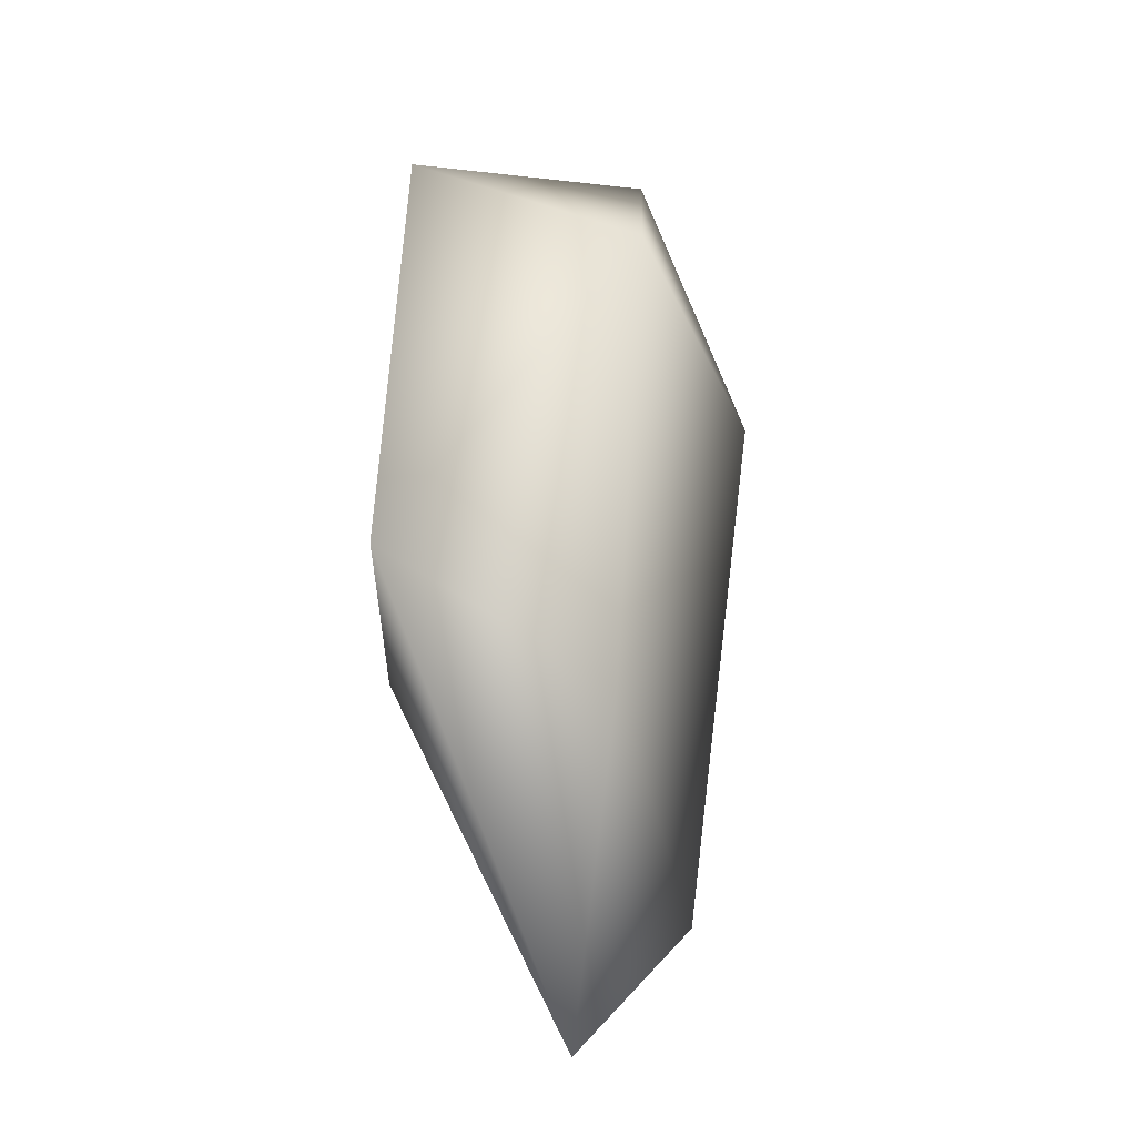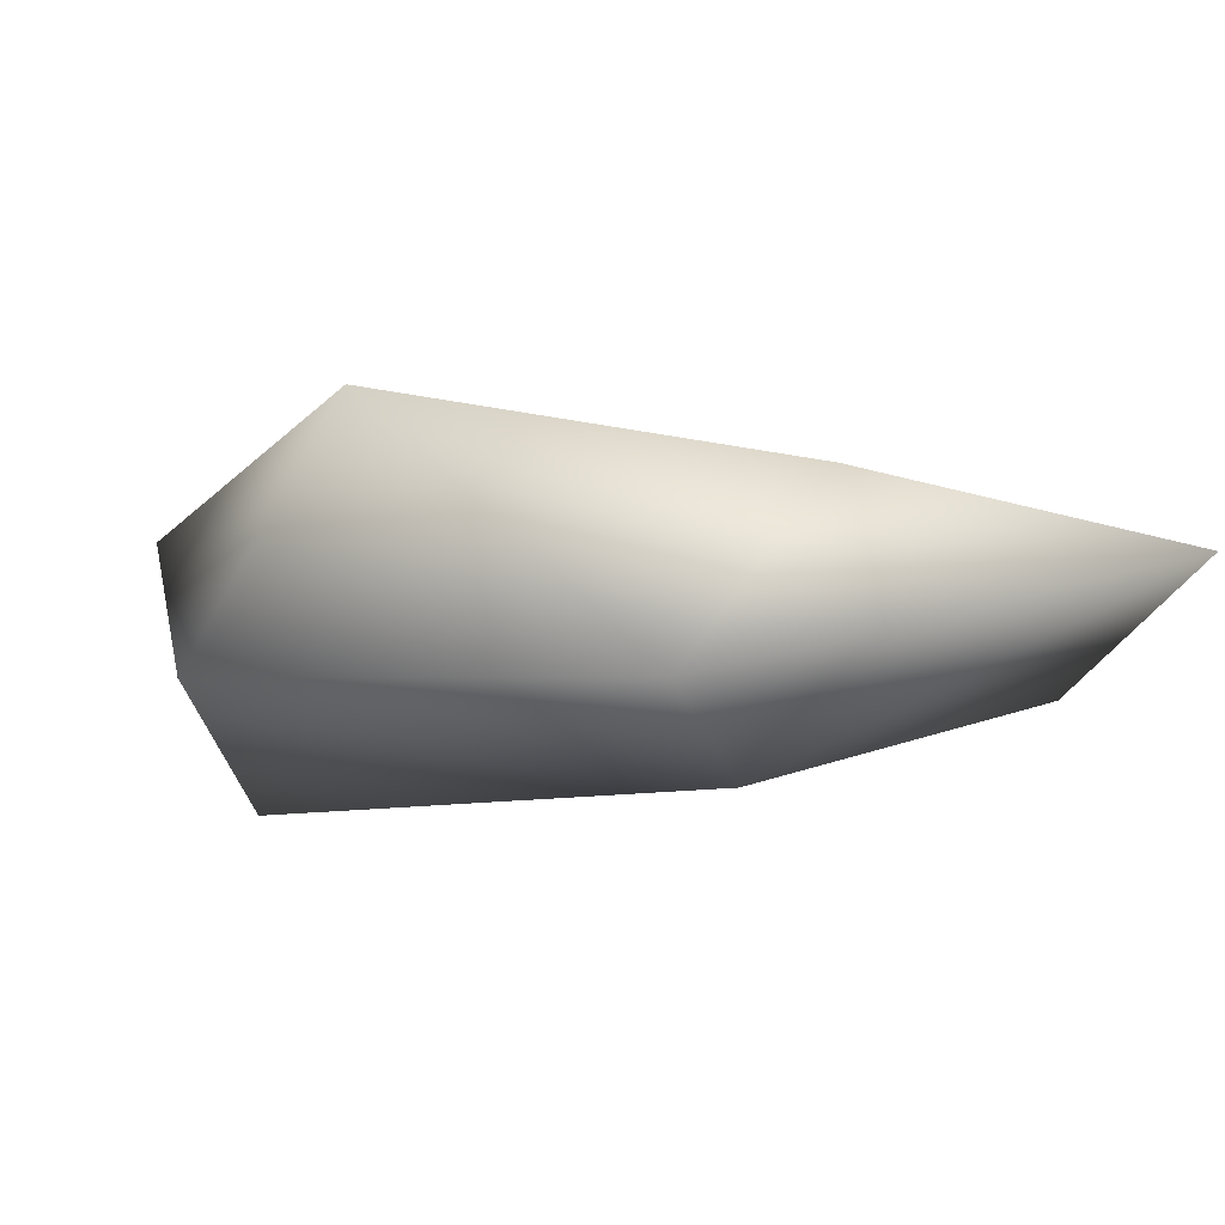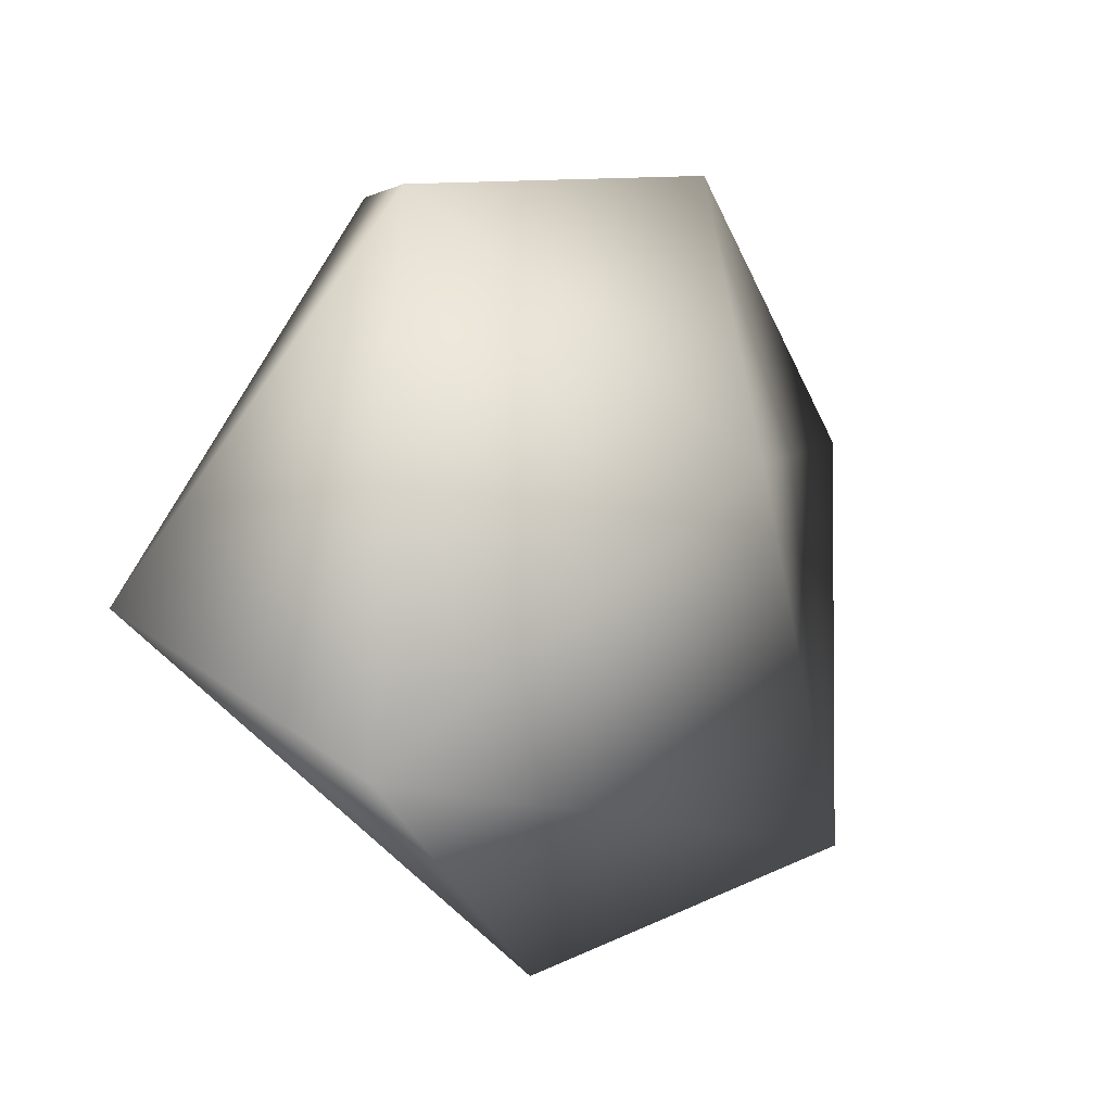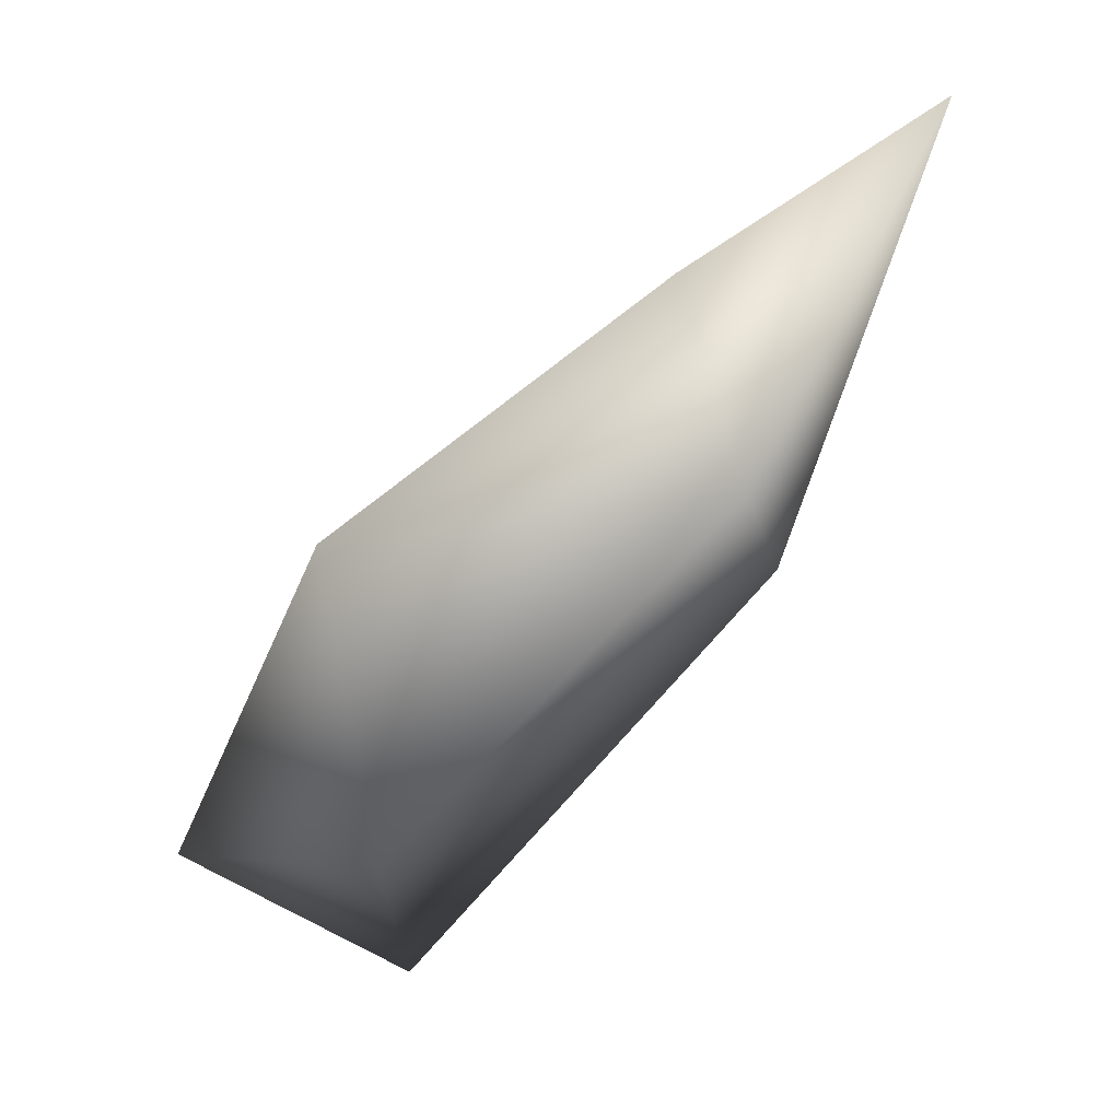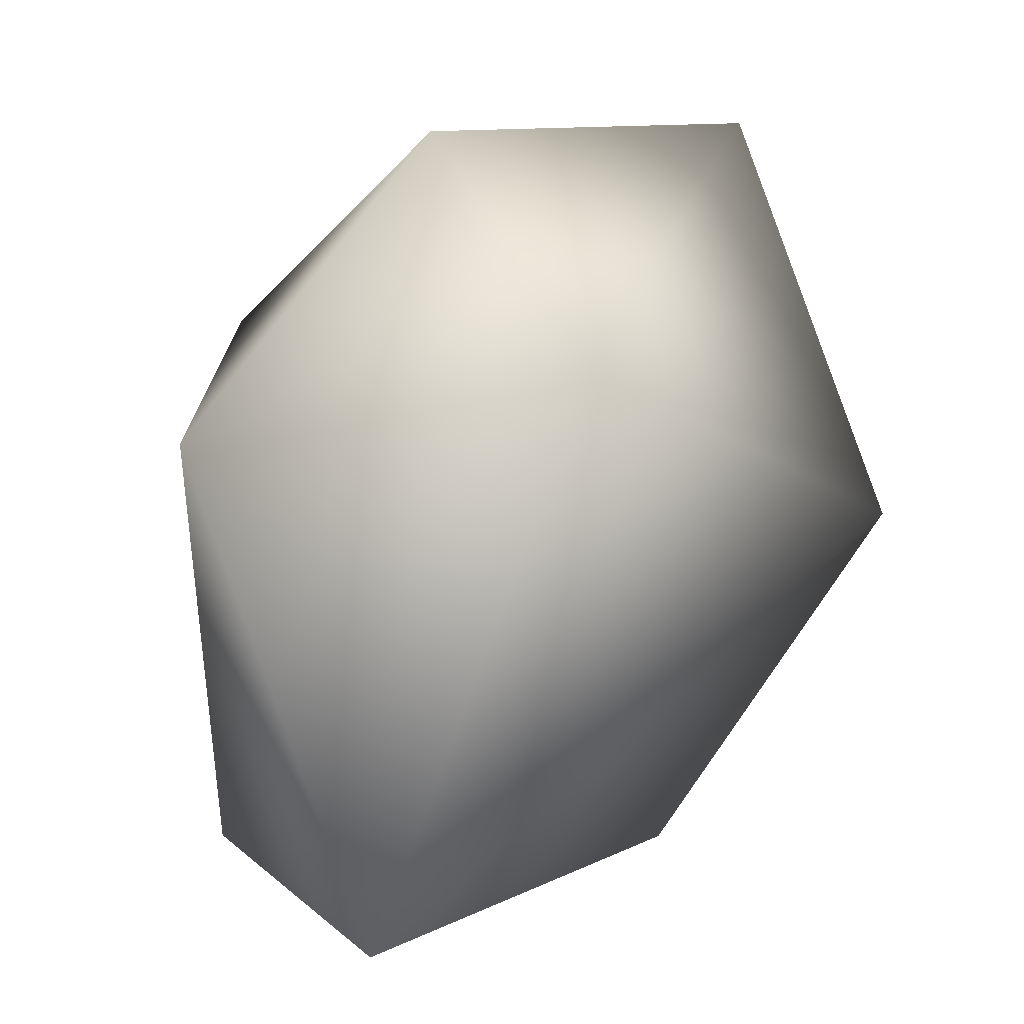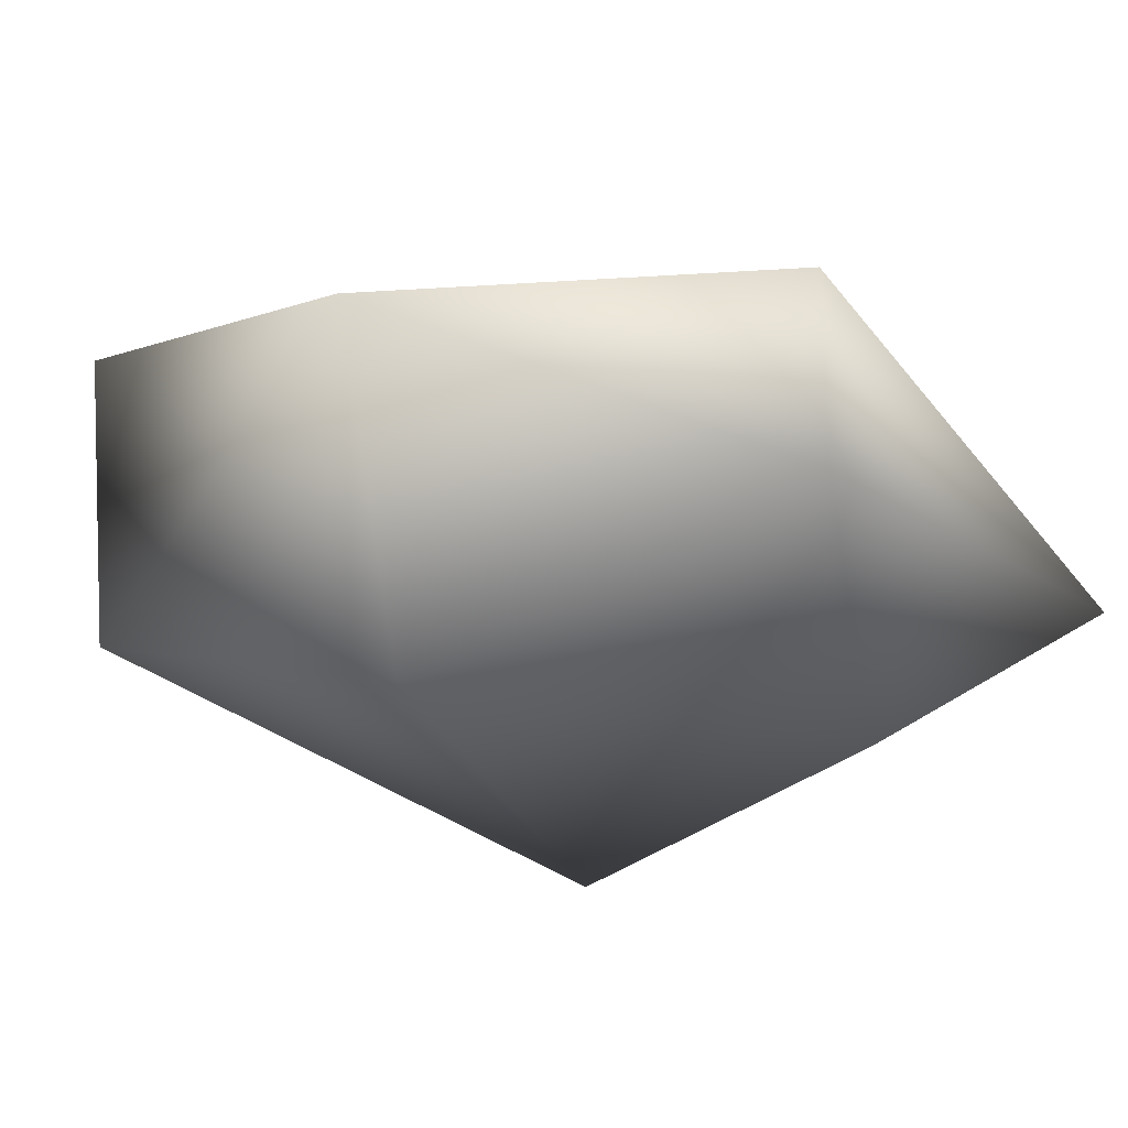
<metadata>
{"format":"obj","ext":"obj","renderer":"f3d","projection":"perspective","resolution":1024,"background":"white","views":[{"elev":79.2,"azim":-86.1,"up":"+Z"},{"elev":75.1,"azim":-169.6,"up":"+Z"},{"elev":-32.3,"azim":138.4,"up":"+Z"},{"elev":73.0,"azim":141.9,"up":"+Z"},{"elev":77.5,"azim":157.8,"up":"+Y"},{"elev":-56.7,"azim":-145.5,"up":"+Y"}]}
</metadata>
<code>
v  -0.156 0.1762 0.1033
v  0.3777 0.1888 0.2057
v  0.3863 0.1888 -0.4889
v  -0.479 -0.0393 -0.1883
v  -0.5261 -0.0393 0.4179
v  -0.0819 0.1739 0.4889
v  0.2489 -0.0541 0.4136
v  0.5261 -0.0541 -0.2549
v  -0.0189 -0.0617 -0.478
v  -0.3795 -0.1591 -0.0224
v  -0.1896 -0.0582 0.4217
v  0.1869 -0.1888 -0.0787
o Rock_Sharp_1
g Rock_Sharp_1
f 1 2 3
f 1 3 4
f 1 4 5
f 1 5 6
f 1 6 2
f 2 7 8
f 3 8 9
f 4 9 10
f 5 10 11
f 6 11 7
f 8 3 2
f 9 4 3
f 10 5 4
f 11 6 5
f 7 2 6
f 12 9 8
f 12 10 9
f 12 11 10
f 12 7 11
f 12 8 7

</code>
